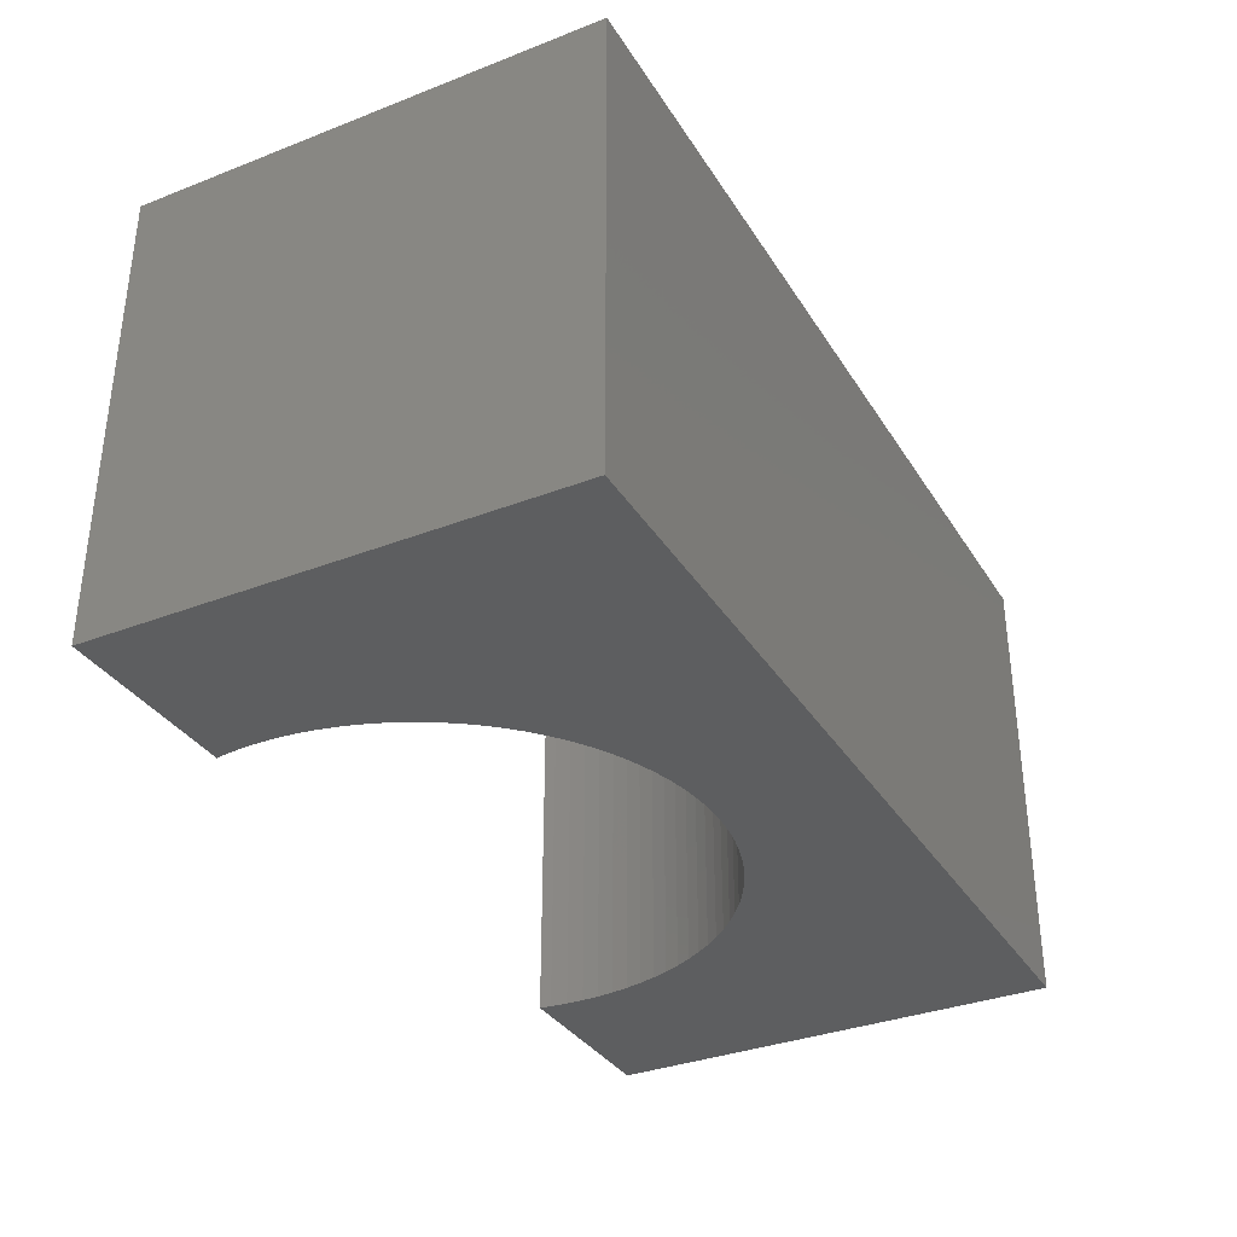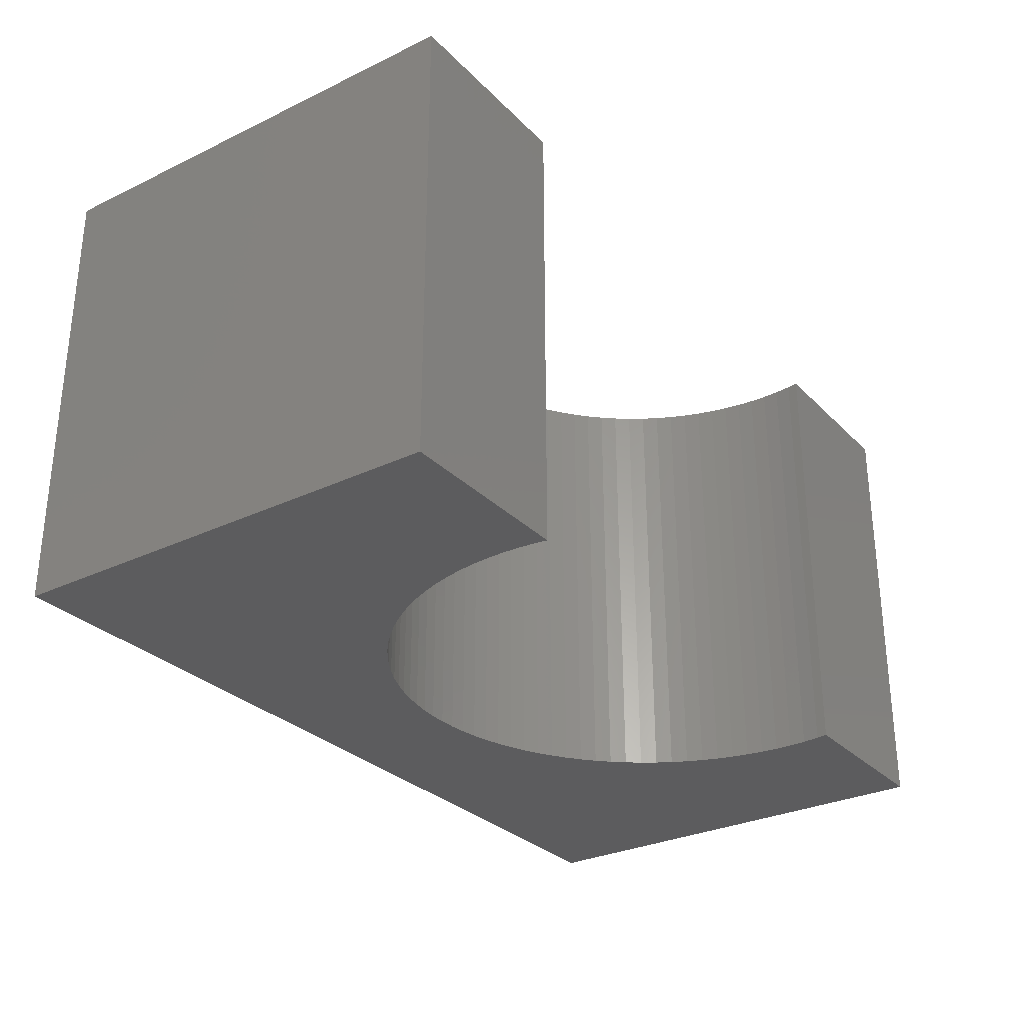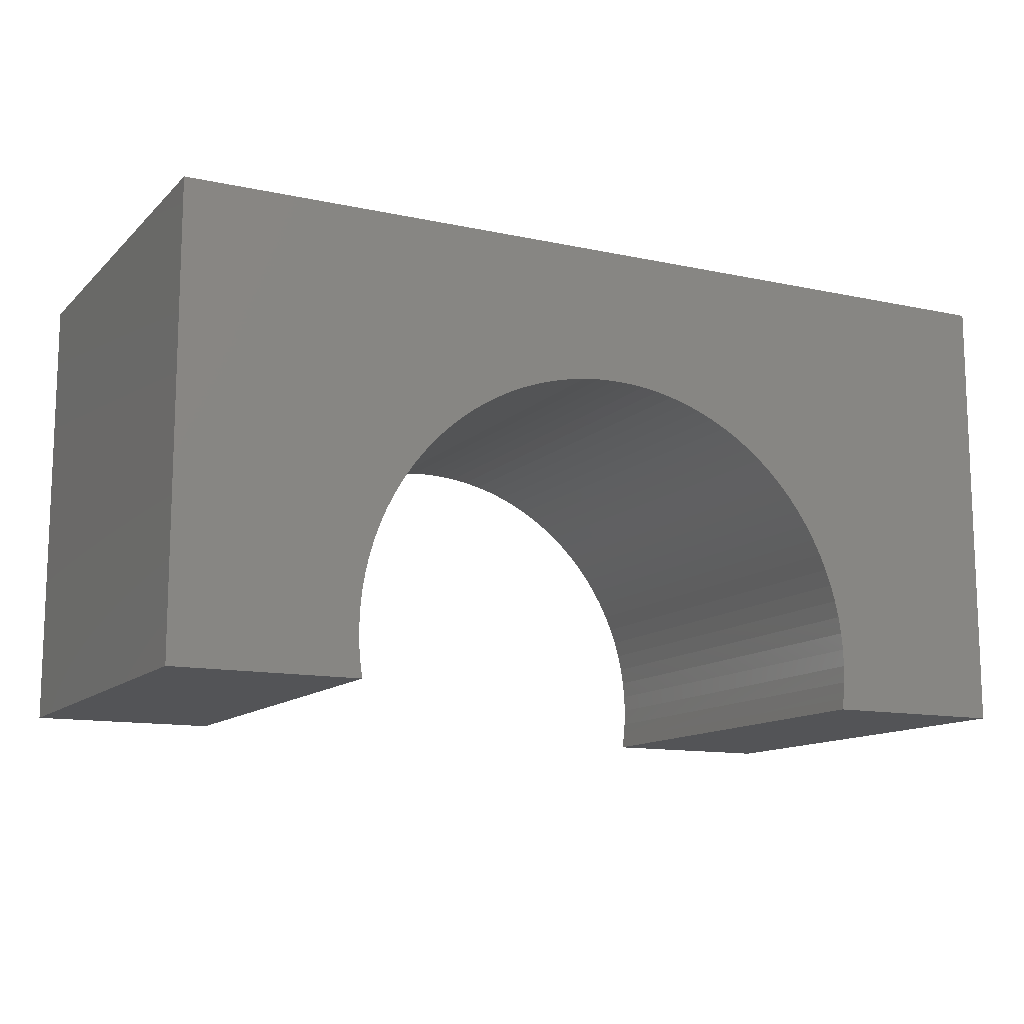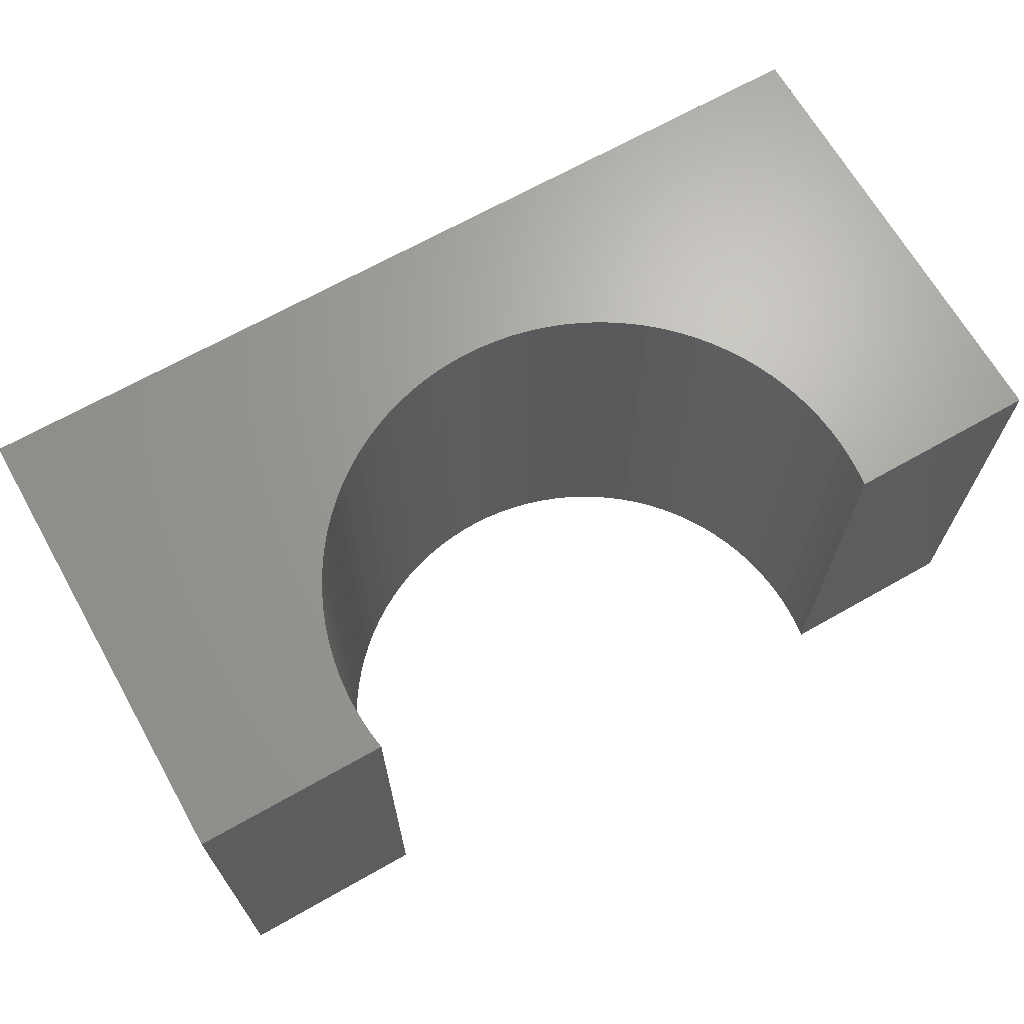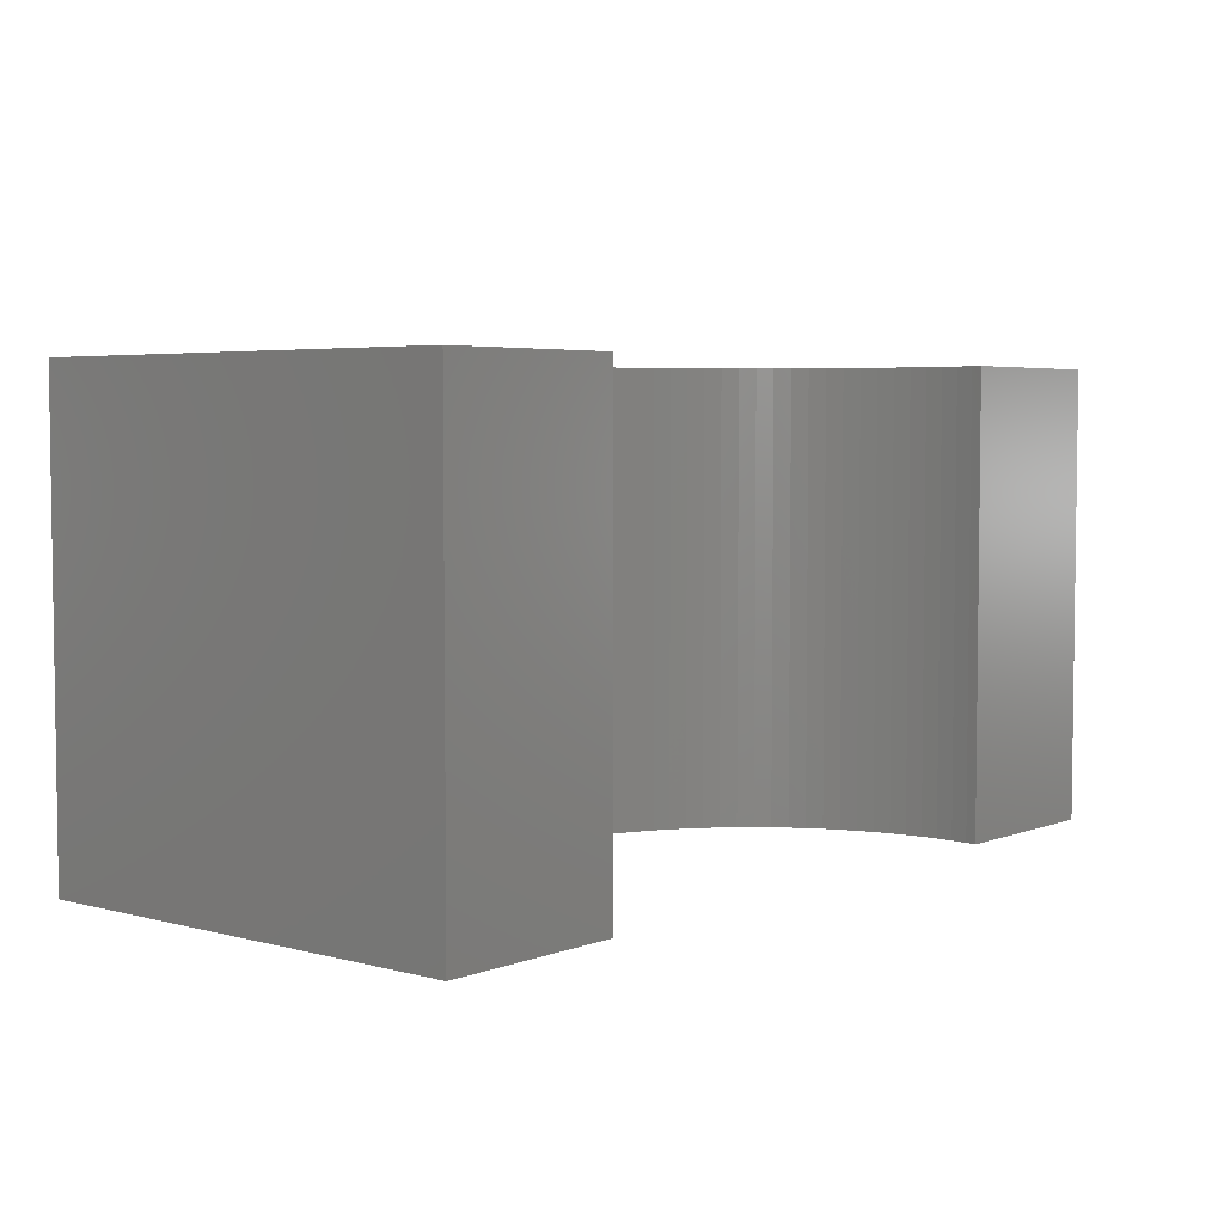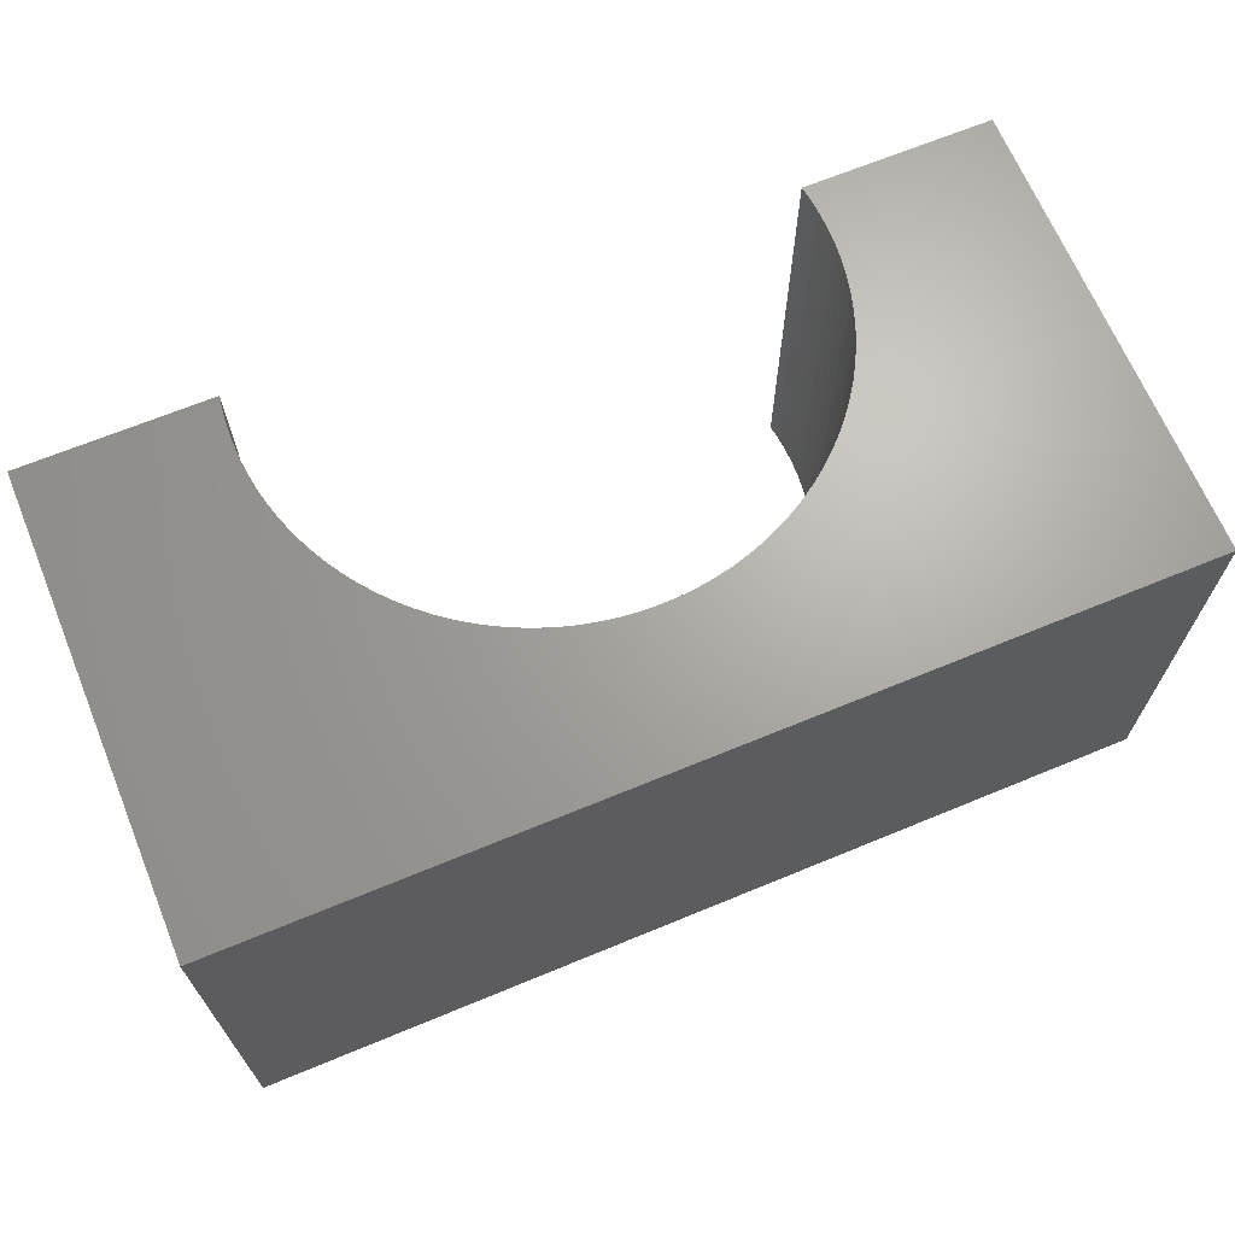
<metadata>
{"format":"stl","ext":"stl","renderer":"f3d","projection":"perspective","resolution":1024,"background":"white","views":[{"elev":-34.2,"azim":-62.4,"up":"+Y"},{"elev":-29.5,"azim":125.1,"up":"+Y"},{"elev":-12.4,"azim":-26.9,"up":"+Z"},{"elev":67.5,"azim":150.4,"up":"+Y"},{"elev":4.5,"azim":130.1,"up":"+Y"},{"elev":67.2,"azim":-22.5,"up":"+Y"}]}
</metadata>
<code>
# stl→obj: 122 verts, 240 faces
v 5 -2.5 2.5
v 5 2.5 -2.5
v 5 2.5 2.5
v 5 -2.5 -2.5
v -5 2.5 2.5
v -5 -2.5 2.5
v 2.957 -2.5 -2.5
v 2.957 2.5 -2.5
v -5 -2.5 -2.5
v -2.957 2.5 -2.5
v -2.957 -2.5 -2.5
v -5 2.5 -2.5
v 0 2.5 1
v 0.1884 2.5 0.9941
v 0.376 2.5 0.9763
v 0.5621 2.5 0.9469
v 0.7461 2.5 0.9057
v 0.9271 2.5 0.8532
v 1.104 2.5 0.7893
v 1.277 2.5 0.7145
v 1.445 2.5 0.6289
v 1.607 2.5 0.533
v 1.763 2.5 0.4271
v 1.912 2.5 0.3115
v 2.054 2.5 0.1869
v 2.187 2.5 0.05364
v 2.312 2.5 -0.08773
v 2.427 2.5 -0.2366
v 2.533 2.5 -0.3925
v 2.629 2.5 -0.5547
v 2.714 2.5 -0.7227
v 2.789 2.5 -0.8956
v 2.853 2.5 -1.073
v 2.906 2.5 -1.254
v 2.947 2.5 -1.438
v 2.976 2.5 -1.624
v 2.994 2.5 -1.812
v 3 2.5 -2
v 2.994 2.5 -2.188
v 2.976 2.5 -2.376
v -0.1884 2.5 0.9941
v -0.376 2.5 0.9763
v -0.5621 2.5 0.9469
v -0.7461 2.5 0.9057
v -0.9271 2.5 0.8532
v -1.104 2.5 0.7893
v -1.277 2.5 0.7145
v -1.445 2.5 0.6289
v -1.607 2.5 0.533
v -1.763 2.5 0.4271
v -1.912 2.5 0.3115
v -2.054 2.5 0.1869
v -2.187 2.5 0.05364
v -2.312 2.5 -0.08773
v -2.427 2.5 -0.2366
v -2.533 2.5 -0.3925
v -2.629 2.5 -0.5547
v -2.714 2.5 -0.7227
v -2.789 2.5 -0.8956
v -2.853 2.5 -1.073
v -2.906 2.5 -1.254
v -2.947 2.5 -1.438
v -2.976 2.5 -1.624
v -2.994 2.5 -1.812
v -3 2.5 -2
v -2.994 2.5 -2.188
v -2.976 2.5 -2.376
v 0 -2.5 1
v -0.1884 -2.5 0.9941
v -0.376 -2.5 0.9763
v -0.5621 -2.5 0.9469
v -0.7461 -2.5 0.9057
v -0.9271 -2.5 0.8532
v -1.104 -2.5 0.7893
v -1.277 -2.5 0.7145
v -1.445 -2.5 0.6289
v -1.607 -2.5 0.533
v -1.763 -2.5 0.4271
v -1.912 -2.5 0.3115
v -2.054 -2.5 0.1869
v -2.187 -2.5 0.05364
v -2.312 -2.5 -0.08773
v -2.427 -2.5 -0.2366
v -2.533 -2.5 -0.3925
v -2.629 -2.5 -0.5547
v -2.714 -2.5 -0.7227
v -2.789 -2.5 -0.8956
v -2.853 -2.5 -1.073
v -2.906 -2.5 -1.254
v -2.947 -2.5 -1.438
v -2.976 -2.5 -1.624
v -2.994 -2.5 -1.812
v -3 -2.5 -2
v -2.994 -2.5 -2.188
v -2.976 -2.5 -2.376
v 0.1884 -2.5 0.9941
v 0.376 -2.5 0.9763
v 0.5621 -2.5 0.9469
v 0.7461 -2.5 0.9057
v 0.9271 -2.5 0.8532
v 1.104 -2.5 0.7893
v 1.277 -2.5 0.7145
v 1.445 -2.5 0.6289
v 1.607 -2.5 0.533
v 1.763 -2.5 0.4271
v 1.912 -2.5 0.3115
v 2.054 -2.5 0.1869
v 2.187 -2.5 0.05364
v 2.312 -2.5 -0.08773
v 2.427 -2.5 -0.2366
v 2.533 -2.5 -0.3925
v 2.629 -2.5 -0.5547
v 2.714 -2.5 -0.7227
v 2.789 -2.5 -0.8956
v 2.853 -2.5 -1.073
v 2.906 -2.5 -1.254
v 2.947 -2.5 -1.438
v 2.976 -2.5 -1.624
v 2.994 -2.5 -1.812
v 3 -2.5 -2
v 2.994 -2.5 -2.188
v 2.976 -2.5 -2.376
f 1 2 3
f 2 1 4
f 5 1 3
f 1 5 6
f 7 2 4
f 2 7 8
f 9 10 11
f 10 9 12
f 9 5 12
f 5 9 6
f 3 13 5
f 3 14 13
f 3 15 14
f 3 16 15
f 3 17 16
f 3 18 17
f 3 19 18
f 3 20 19
f 3 21 20
f 3 22 21
f 3 23 22
f 3 24 23
f 3 25 24
f 3 26 25
f 3 27 26
f 3 28 27
f 3 29 28
f 3 30 29
f 3 31 30
f 3 32 31
f 2 32 3
f 32 2 33
f 33 2 34
f 34 2 35
f 35 2 36
f 36 2 37
f 37 2 38
f 38 2 39
f 39 2 40
f 40 2 8
f 41 5 13
f 42 5 41
f 43 5 42
f 44 5 43
f 45 5 44
f 46 5 45
f 47 5 46
f 48 5 47
f 49 5 48
f 50 5 49
f 51 5 50
f 52 5 51
f 53 5 52
f 54 5 53
f 55 5 54
f 56 5 55
f 57 5 56
f 58 5 57
f 59 5 58
f 12 59 60
f 12 60 61
f 12 61 62
f 12 62 63
f 12 63 64
f 12 64 65
f 12 65 66
f 12 66 67
f 12 67 10
f 59 12 5
f 6 68 1
f 6 69 68
f 6 70 69
f 6 71 70
f 6 72 71
f 6 73 72
f 6 74 73
f 6 75 74
f 6 76 75
f 6 77 76
f 6 78 77
f 6 79 78
f 6 80 79
f 6 81 80
f 6 82 81
f 6 83 82
f 6 84 83
f 6 85 84
f 6 86 85
f 6 87 86
f 9 87 6
f 87 9 88
f 88 9 89
f 89 9 90
f 90 9 91
f 91 9 92
f 92 9 93
f 93 9 94
f 94 9 95
f 95 9 11
f 96 1 68
f 97 1 96
f 98 1 97
f 99 1 98
f 100 1 99
f 101 1 100
f 102 1 101
f 103 1 102
f 104 1 103
f 105 1 104
f 106 1 105
f 107 1 106
f 108 1 107
f 109 1 108
f 110 1 109
f 111 1 110
f 112 1 111
f 113 1 112
f 114 1 113
f 4 114 115
f 4 115 116
f 4 116 117
f 4 117 118
f 4 118 119
f 4 119 120
f 4 120 121
f 4 121 122
f 4 122 7
f 114 4 1
f 119 36 37
f 36 119 118
f 120 37 38
f 37 120 119
f 80 51 79
f 51 80 52
f 79 50 78
f 50 79 51
f 72 43 71
f 43 72 44
f 110 27 28
f 27 110 109
f 68 14 96
f 14 68 13
f 82 55 54
f 55 82 83
f 83 56 55
f 56 83 84
f 80 53 52
f 53 80 81
f 76 47 75
f 47 76 48
f 103 22 104
f 22 103 21
f 106 25 107
f 25 106 24
f 94 67 66
f 67 94 95
f 86 59 58
f 59 86 87
f 105 24 106
f 24 105 23
f 99 18 100
f 18 99 17
f 118 35 36
f 35 118 117
f 117 34 35
f 34 117 116
f 109 26 27
f 26 109 108
f 112 29 30
f 29 112 111
f 92 65 64
f 65 92 93
f 104 23 105
f 23 104 22
f 111 28 29
f 28 111 110
f 74 45 73
f 45 74 46
f 87 60 59
f 60 87 88
f 84 57 56
f 57 84 85
f 88 61 60
f 61 88 89
f 108 25 26
f 25 108 107
f 100 19 101
f 19 100 18
f 116 33 34
f 33 116 115
f 113 30 31
f 30 113 112
f 115 32 33
f 32 115 114
f 70 41 69
f 41 70 42
f 75 46 74
f 46 75 47
f 122 39 40
f 39 122 121
f 71 42 70
f 42 71 43
f 93 66 65
f 66 93 94
f 69 13 68
f 13 69 41
f 78 49 77
f 49 78 50
f 114 31 32
f 31 114 113
f 101 20 102
f 20 101 19
f 73 44 72
f 44 73 45
f 102 21 103
f 21 102 20
f 121 38 39
f 38 121 120
f 89 62 61
f 62 89 90
f 90 63 62
f 63 90 91
f 95 10 67
f 10 95 11
f 77 48 76
f 48 77 49
f 7 40 8
f 40 7 122
f 81 54 53
f 54 81 82
f 97 16 98
f 16 97 15
f 96 15 97
f 15 96 14
f 91 64 63
f 64 91 92
f 85 58 57
f 58 85 86
f 98 17 99
f 17 98 16

</code>
